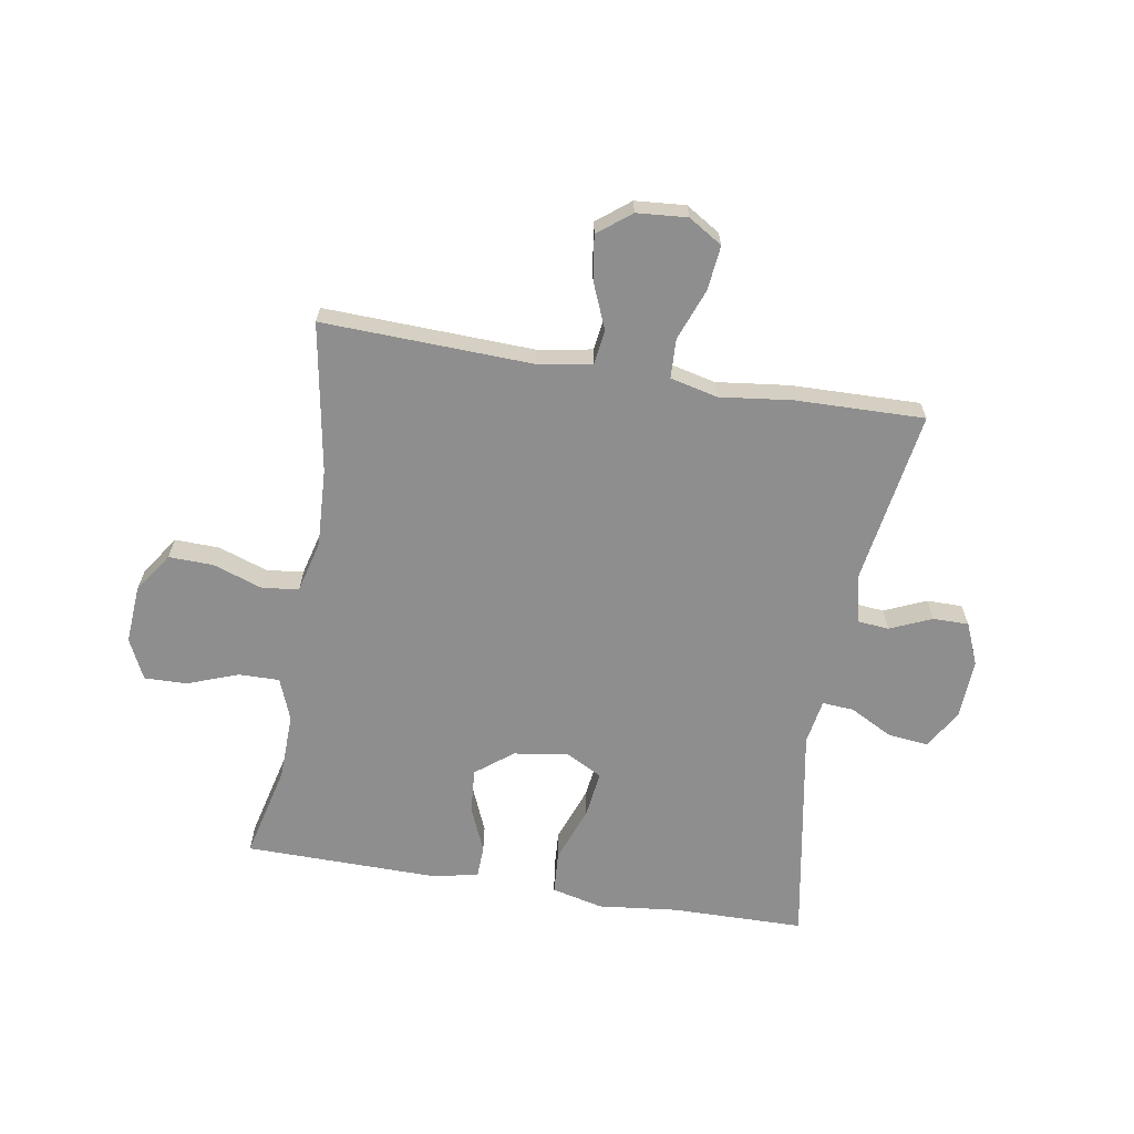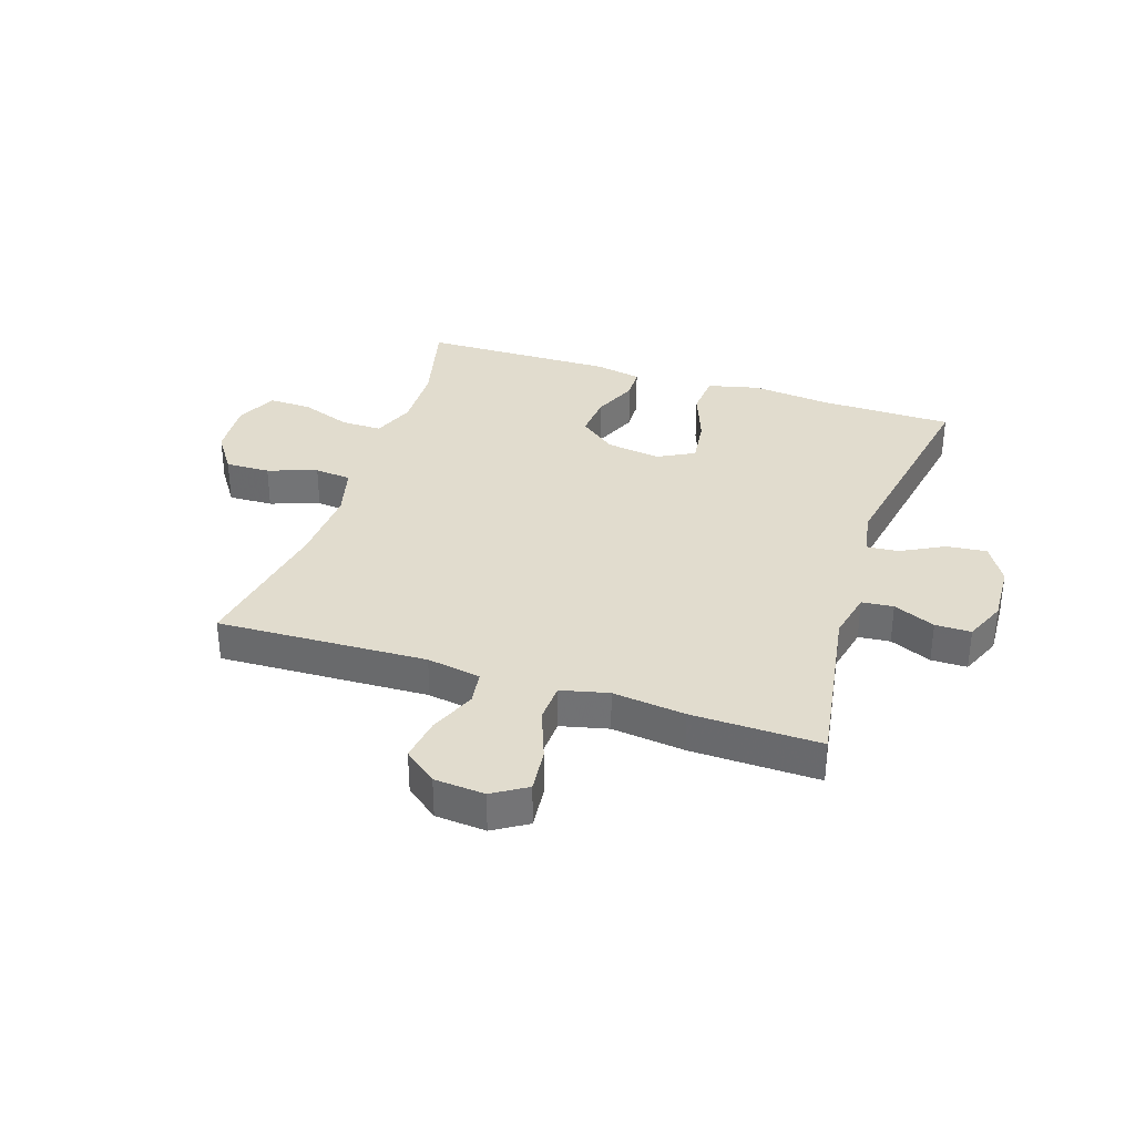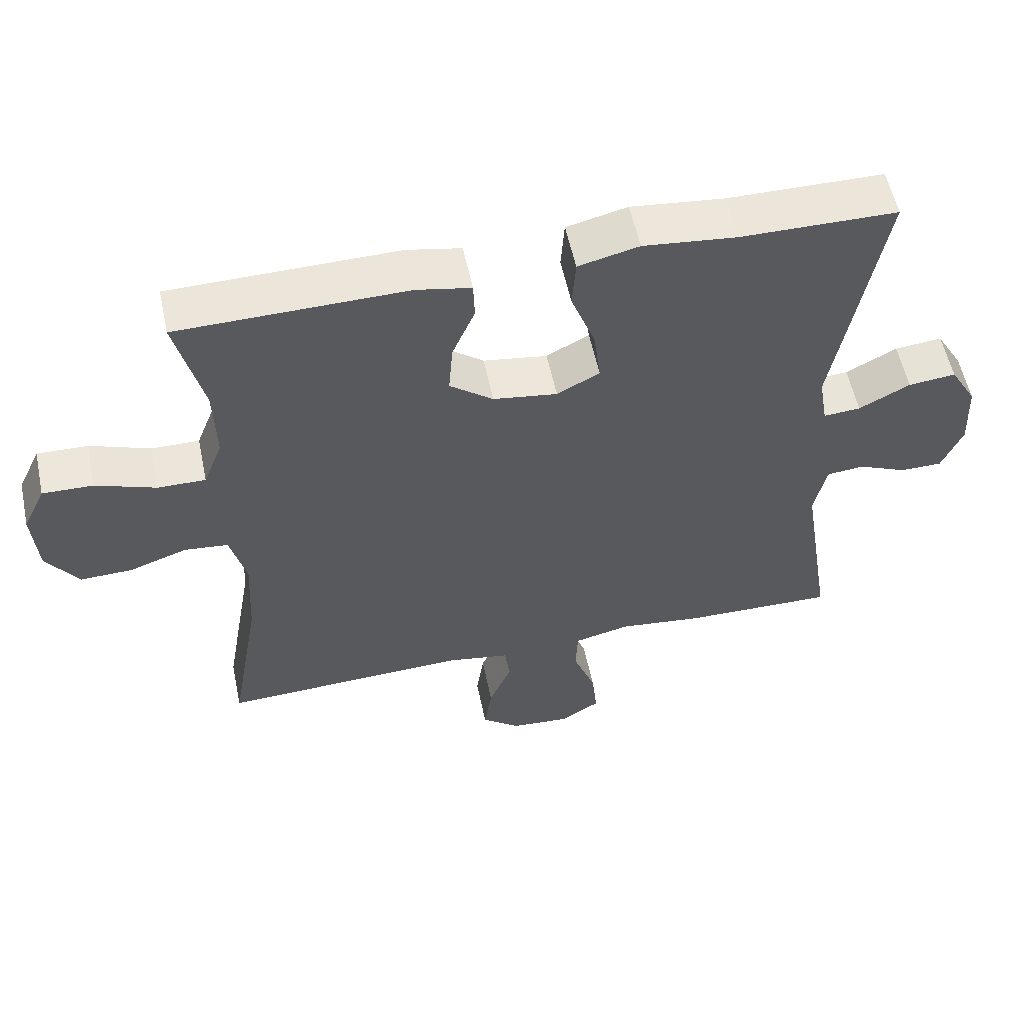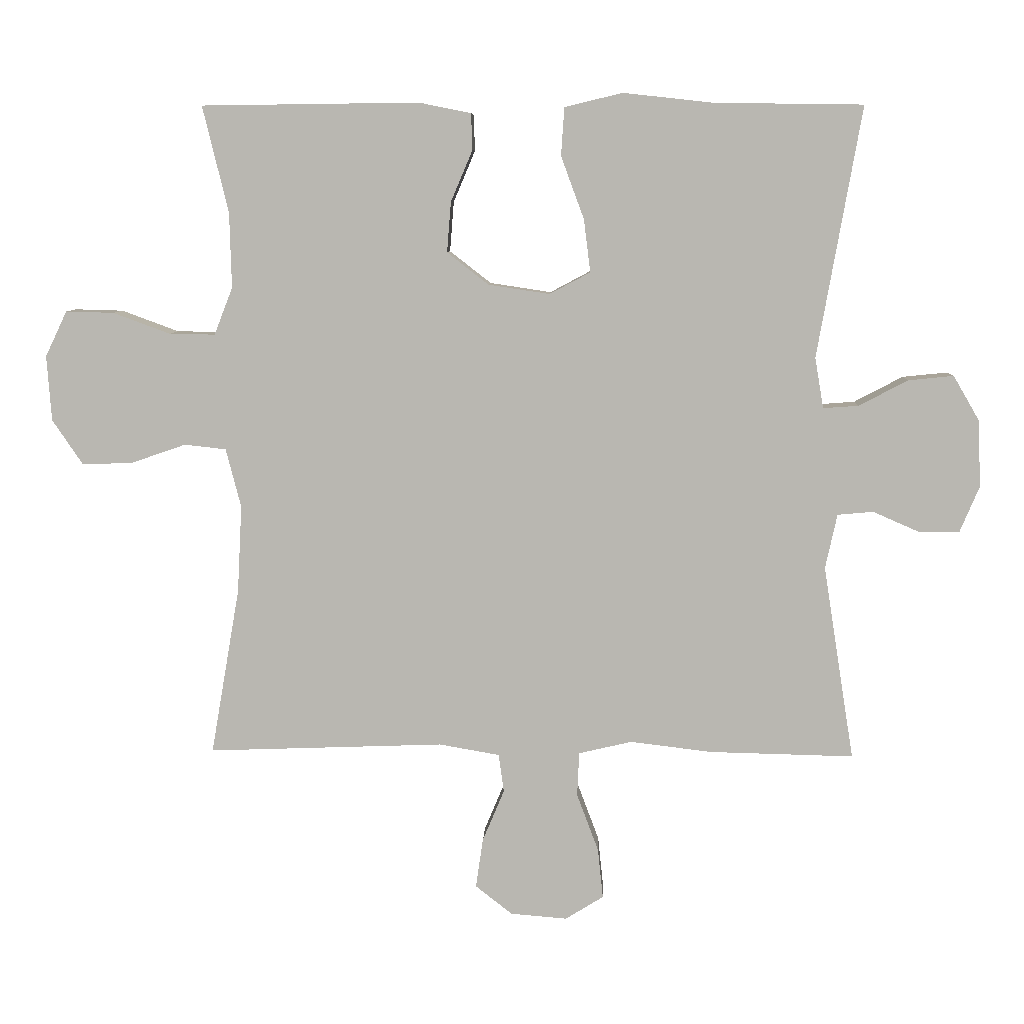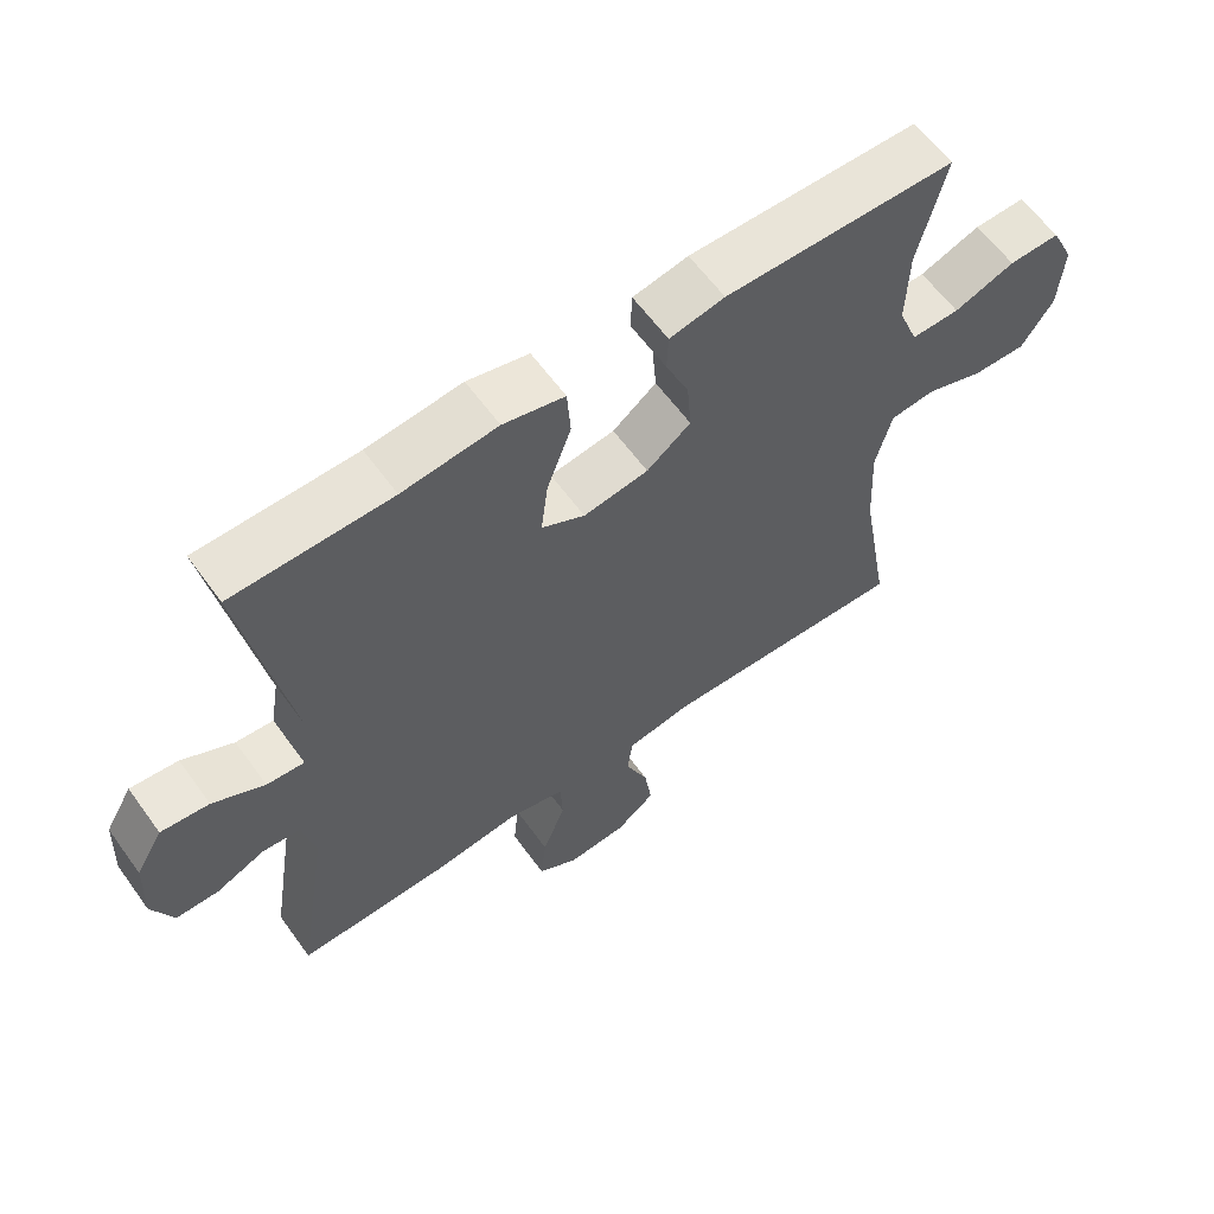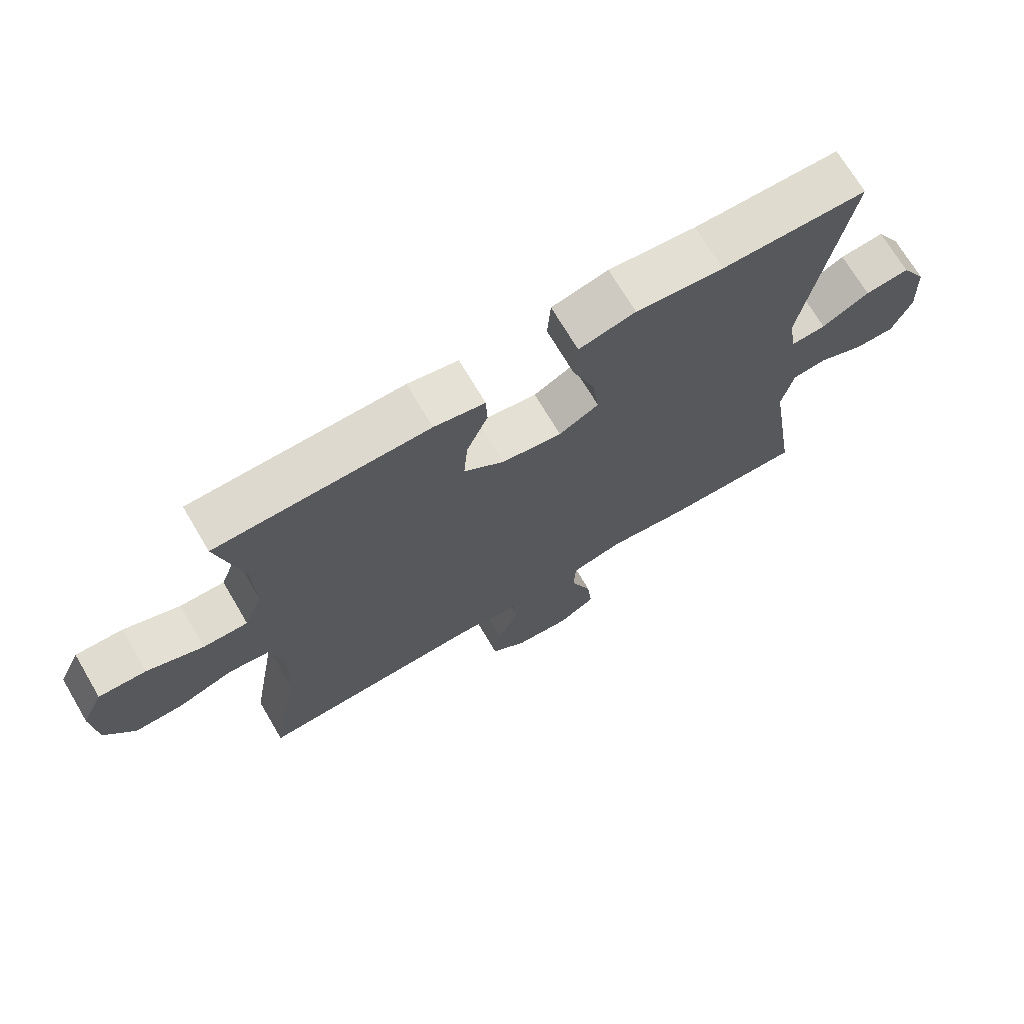
<metadata>
{"format":"obj","ext":"obj","renderer":"f3d","projection":"perspective","resolution":1024,"background":"white","views":[{"elev":-65.0,"azim":170.5,"up":"+Y"},{"elev":34.0,"azim":-161.9,"up":"+Y"},{"elev":56.5,"azim":168.1,"up":"+Z"},{"elev":7.6,"azim":-177.7,"up":"+Z"},{"elev":61.1,"azim":-35.8,"up":"+Z"},{"elev":70.9,"azim":149.4,"up":"+Z"}]}
</metadata>
<code>
v -0.5 0.07 -0.5
v -0.453 0.07 -0.204
v -0.471 0.07 -0.121
v -0.525 0.07 -0.116
v -0.596 0.07 -0.147
v -0.657 0.07 -0.147
v -0.687 0.07 -0.076
v -0.682 0.07 0.026
v -0.643 0.07 0.093
v -0.574 0.07 0.086
v -0.5 0.07 0.047
v -0.446 0.07 0.043
v -0.433 0.07 0.12
v -0.5 0.07 0.5
v -0.274 0.07 0.503
v -0.138 0.07 0.518
v -0.05 0.07 0.497
v -0.045 0.07 0.424
v -0.08 0.07 0.329
v -0.09 0.07 0.249
v -0.028 0.07 0.216
v 0.065 0.07 0.23
v 0.128 0.07 0.279
v 0.122 0.07 0.355
v 0.089 0.07 0.433
v 0.091 0.07 0.488
v 0.17 0.07 0.504
v 0.5 0.07 0.5
v 0.461 0.07 0.339
v 0.458 0.07 0.225
v 0.486 0.07 0.153
v 0.555 0.07 0.154
v 0.642 0.07 0.186
v 0.715 0.07 0.188
v 0.748 0.07 0.119
v 0.741 0.07 0.02
v 0.695 0.07 -0.048
v 0.619 0.07 -0.046
v 0.535 0.07 -0.017
v 0.472 0.07 -0.024
v 0.449 0.07 -0.113
v 0.456 0.07 -0.246
v 0.5 0.07 -0.5
v 0.142 0.07 -0.487
v 0.05 0.07 -0.503
v 0.042 0.07 -0.561
v 0.075 0.07 -0.64
v 0.086 0.07 -0.715
v 0.03 0.07 -0.759
v -0.056 0.07 -0.766
v -0.114 0.07 -0.73
v -0.106 0.07 -0.654
v -0.073 0.07 -0.566
v -0.076 0.07 -0.499
v -0.157 0.07 -0.48
v -0.281 0.07 -0.495
v -0.5 0 -0.5
v -0.453 0 -0.204
v -0.471 0 -0.121
v -0.525 0 -0.116
v -0.596 0 -0.147
v -0.657 0 -0.147
v -0.687 0 -0.076
v -0.682 0 0.026
v -0.643 0 0.093
v -0.574 0 0.086
v -0.5 0 0.047
v -0.446 0 0.043
v -0.433 0 0.12
v -0.5 0 0.5
v -0.274 0 0.503
v -0.138 0 0.518
v -0.05 0 0.497
v -0.045 0 0.424
v -0.08 0 0.329
v -0.09 0 0.249
v -0.028 0 0.216
v 0.065 0 0.23
v 0.128 0 0.279
v 0.122 0 0.355
v 0.089 0 0.433
v 0.091 0 0.488
v 0.17 0 0.504
v 0.5 0 0.5
v 0.461 0 0.339
v 0.458 0 0.225
v 0.486 0 0.153
v 0.555 0 0.154
v 0.642 0 0.186
v 0.715 0 0.188
v 0.748 0 0.119
v 0.741 0 0.02
v 0.695 0 -0.048
v 0.619 0 -0.046
v 0.535 0 -0.017
v 0.472 0 -0.024
v 0.449 0 -0.113
v 0.456 0 -0.246
v 0.5 0 -0.5
v 0.142 0 -0.487
v 0.05 0 -0.503
v 0.042 0 -0.561
v 0.075 0 -0.64
v 0.086 0 -0.715
v 0.03 0 -0.759
v -0.056 0 -0.766
v -0.114 0 -0.73
v -0.106 0 -0.654
v -0.073 0 -0.566
v -0.076 0 -0.499
v -0.157 0 -0.48
v -0.281 0 -0.495
f 55 56 1 2
f 54 55 2 3
f 51 52 53
f 50 51 53
f 49 50 53
f 48 49 53
f 47 48 53
f 46 47 53
f 45 46 53 54
f 44 45 54 3
f 42 43 44 3
f 37 38 39
f 36 37 39
f 35 36 39
f 34 35 39
f 33 34 39
f 32 33 39
f 31 32 39 40
f 30 31 40 41
f 27 28 29
f 26 27 29
f 25 26 29
f 24 25 29
f 29 30 41
f 24 29 41
f 23 24 41
f 17 18 19
f 16 17 19
f 15 16 19
f 15 19 20
f 14 15 20
f 13 14 20
f 12 13 20 21
f 9 10 11
f 8 9 11
f 7 8 11
f 6 7 11
f 5 6 11
f 4 5 11
f 3 4 11 12
f 12 21 22
f 3 12 22
f 42 3 22
f 22 23 41 42
f 58 57 112 111
f 59 58 111 110
f 109 108 107
f 109 107 106
f 109 106 105
f 109 105 104
f 109 104 103
f 109 103 102
f 110 109 102 101
f 59 110 101 100
f 59 100 99 98
f 95 94 93
f 95 93 92
f 95 92 91
f 95 91 90
f 95 90 89
f 95 89 88
f 96 95 88 87
f 97 96 87 86
f 85 84 83
f 85 83 82
f 85 82 81
f 85 81 80
f 97 86 85
f 97 85 80
f 97 80 79
f 75 74 73
f 75 73 72
f 75 72 71
f 76 75 71
f 76 71 70
f 76 70 69
f 77 76 69 68
f 67 66 65
f 67 65 64
f 67 64 63
f 67 63 62
f 67 62 61
f 67 61 60
f 68 67 60 59
f 78 77 68
f 78 68 59
f 78 59 98
f 98 97 79 78
f 1 57 58 2
f 2 58 59 3
f 3 59 60 4
f 4 60 61 5
f 5 61 62 6
f 6 62 63 7
f 7 63 64 8
f 8 64 65 9
f 9 65 66 10
f 10 66 67 11
f 11 67 68 12
f 12 68 69 13
f 13 69 70 14
f 14 70 71 15
f 15 71 72 16
f 16 72 73 17
f 17 73 74 18
f 18 74 75 19
f 19 75 76 20
f 20 76 77 21
f 21 77 78 22
f 22 78 79 23
f 23 79 80 24
f 24 80 81 25
f 25 81 82 26
f 26 82 83 27
f 27 83 84 28
f 28 84 85 29
f 29 85 86 30
f 30 86 87 31
f 31 87 88 32
f 32 88 89 33
f 33 89 90 34
f 34 90 91 35
f 35 91 92 36
f 36 92 93 37
f 37 93 94 38
f 38 94 95 39
f 39 95 96 40
f 40 96 97 41
f 41 97 98 42
f 42 98 99 43
f 43 99 100 44
f 44 100 101 45
f 45 101 102 46
f 46 102 103 47
f 47 103 104 48
f 48 104 105 49
f 49 105 106 50
f 50 106 107 51
f 51 107 108 52
f 52 108 109 53
f 53 109 110 54
f 54 110 111 55
f 55 111 112 56
f 56 112 57 1

</code>
